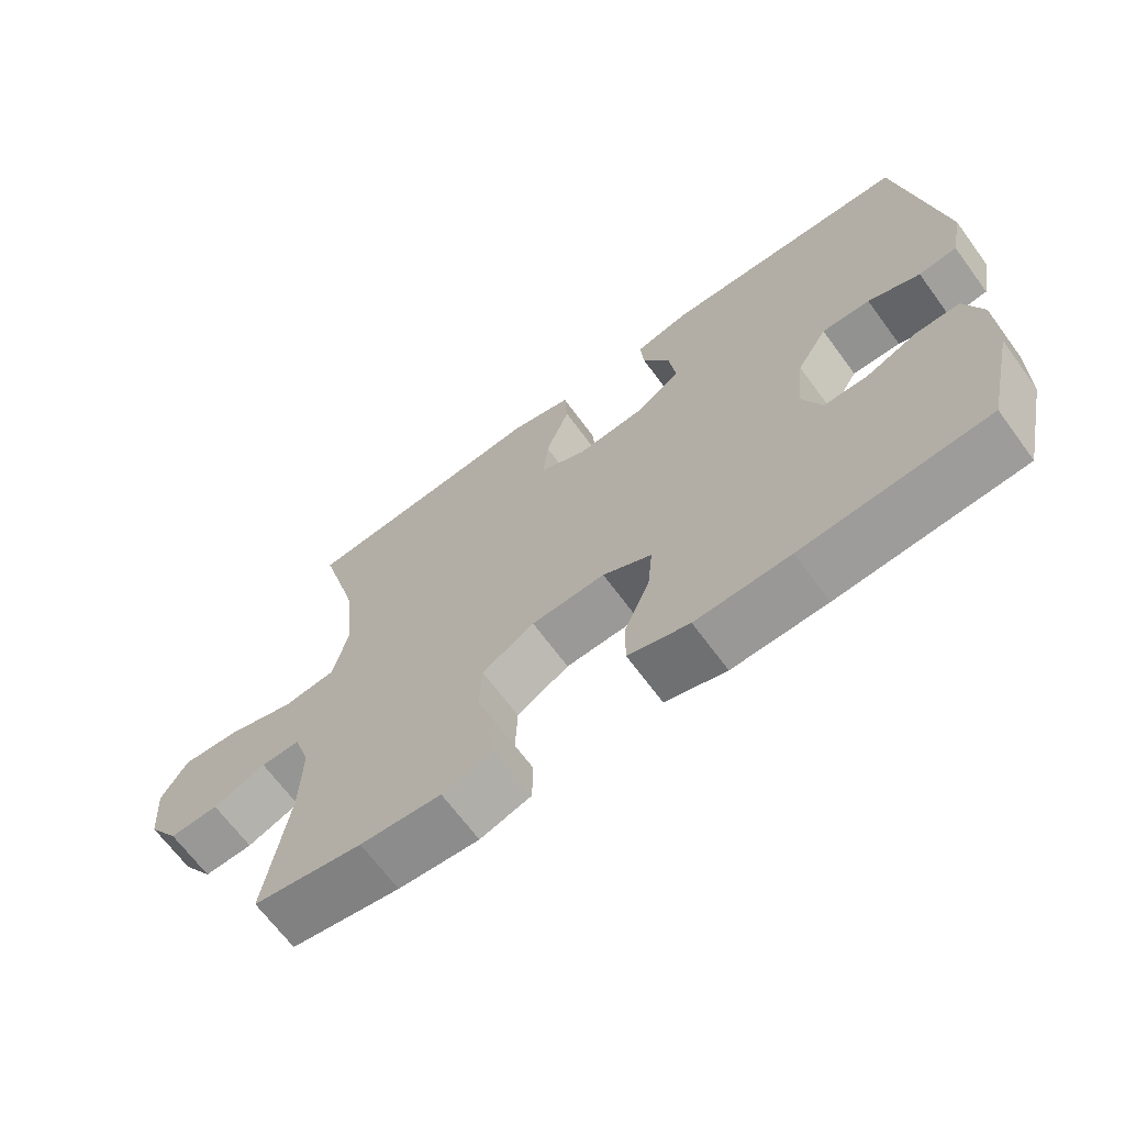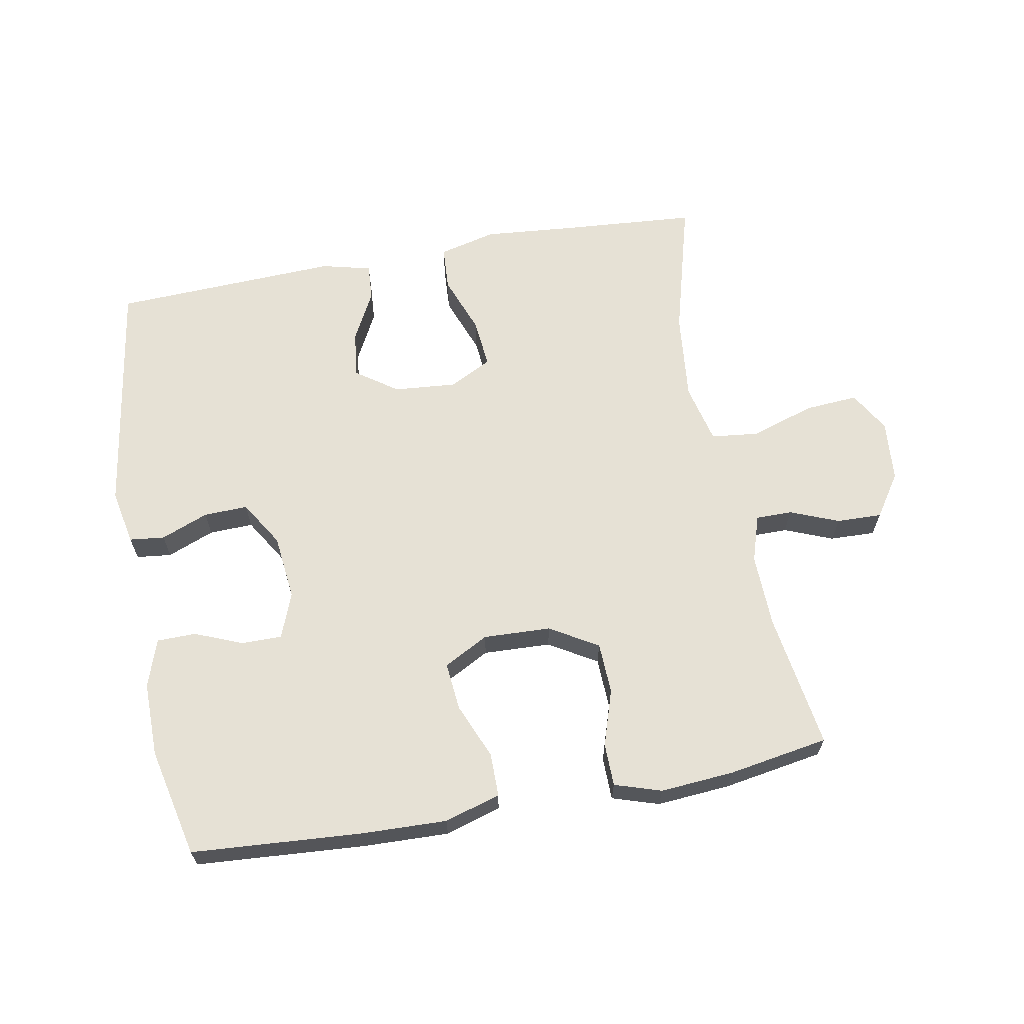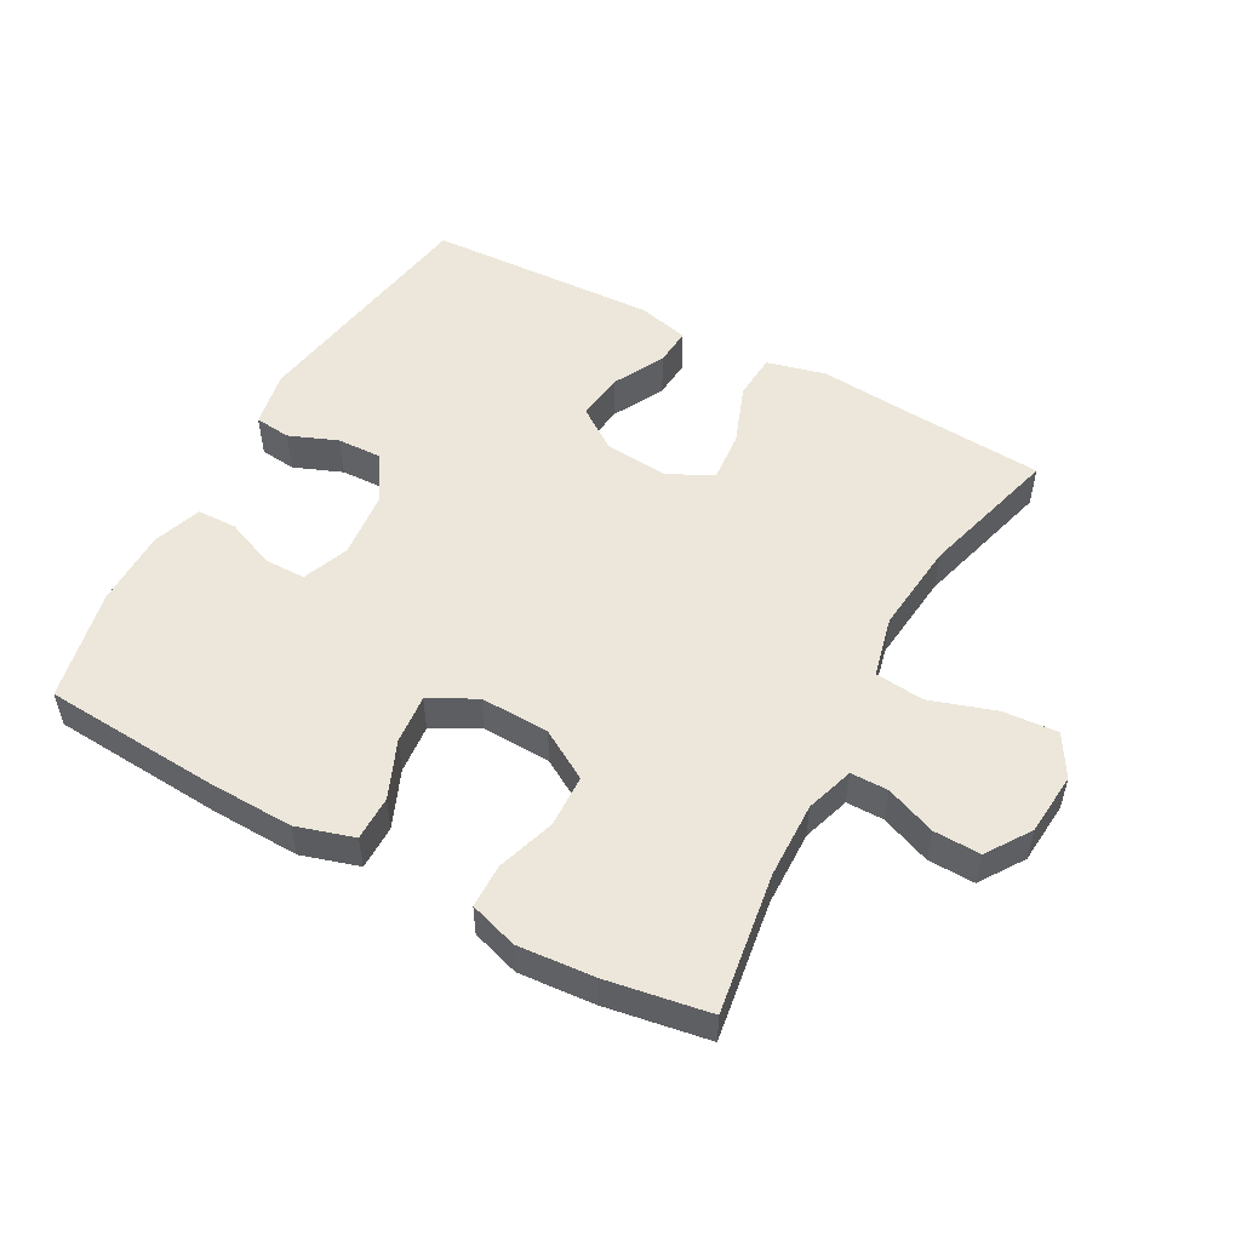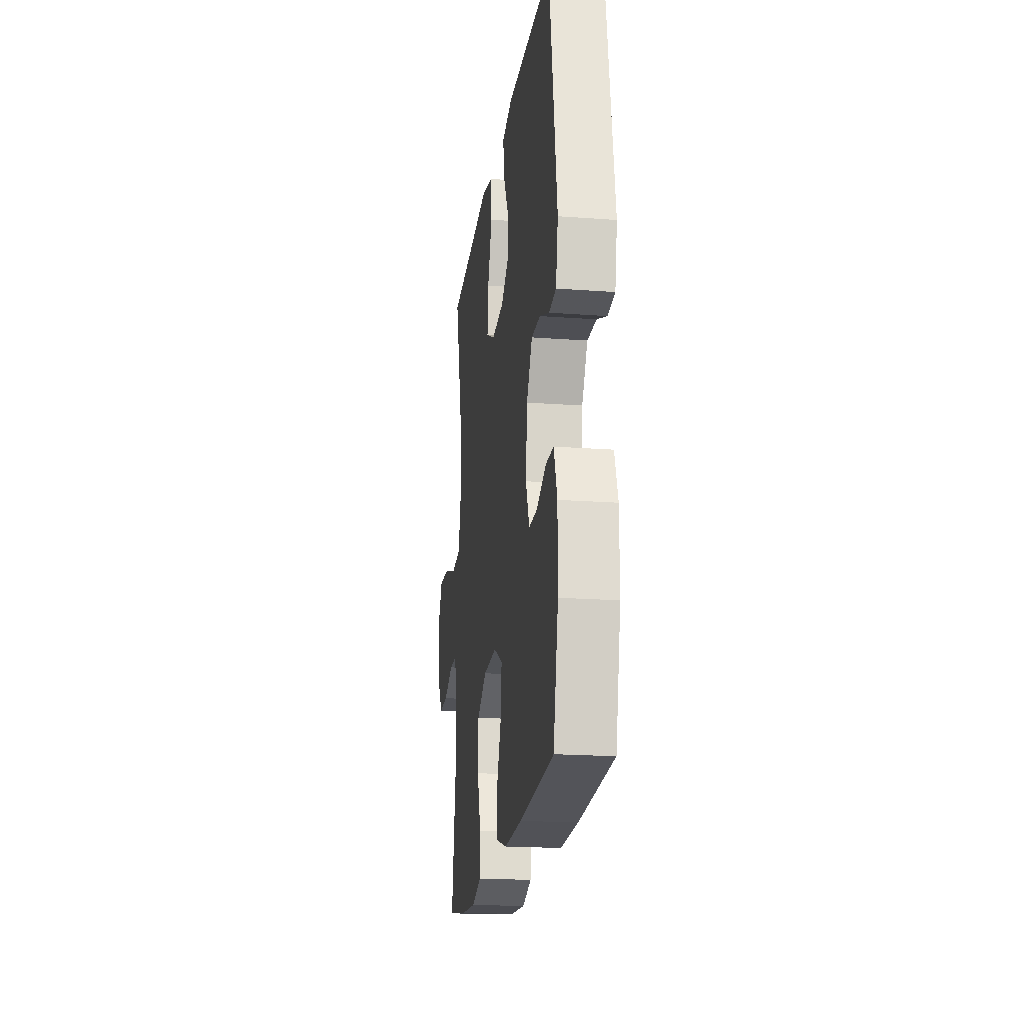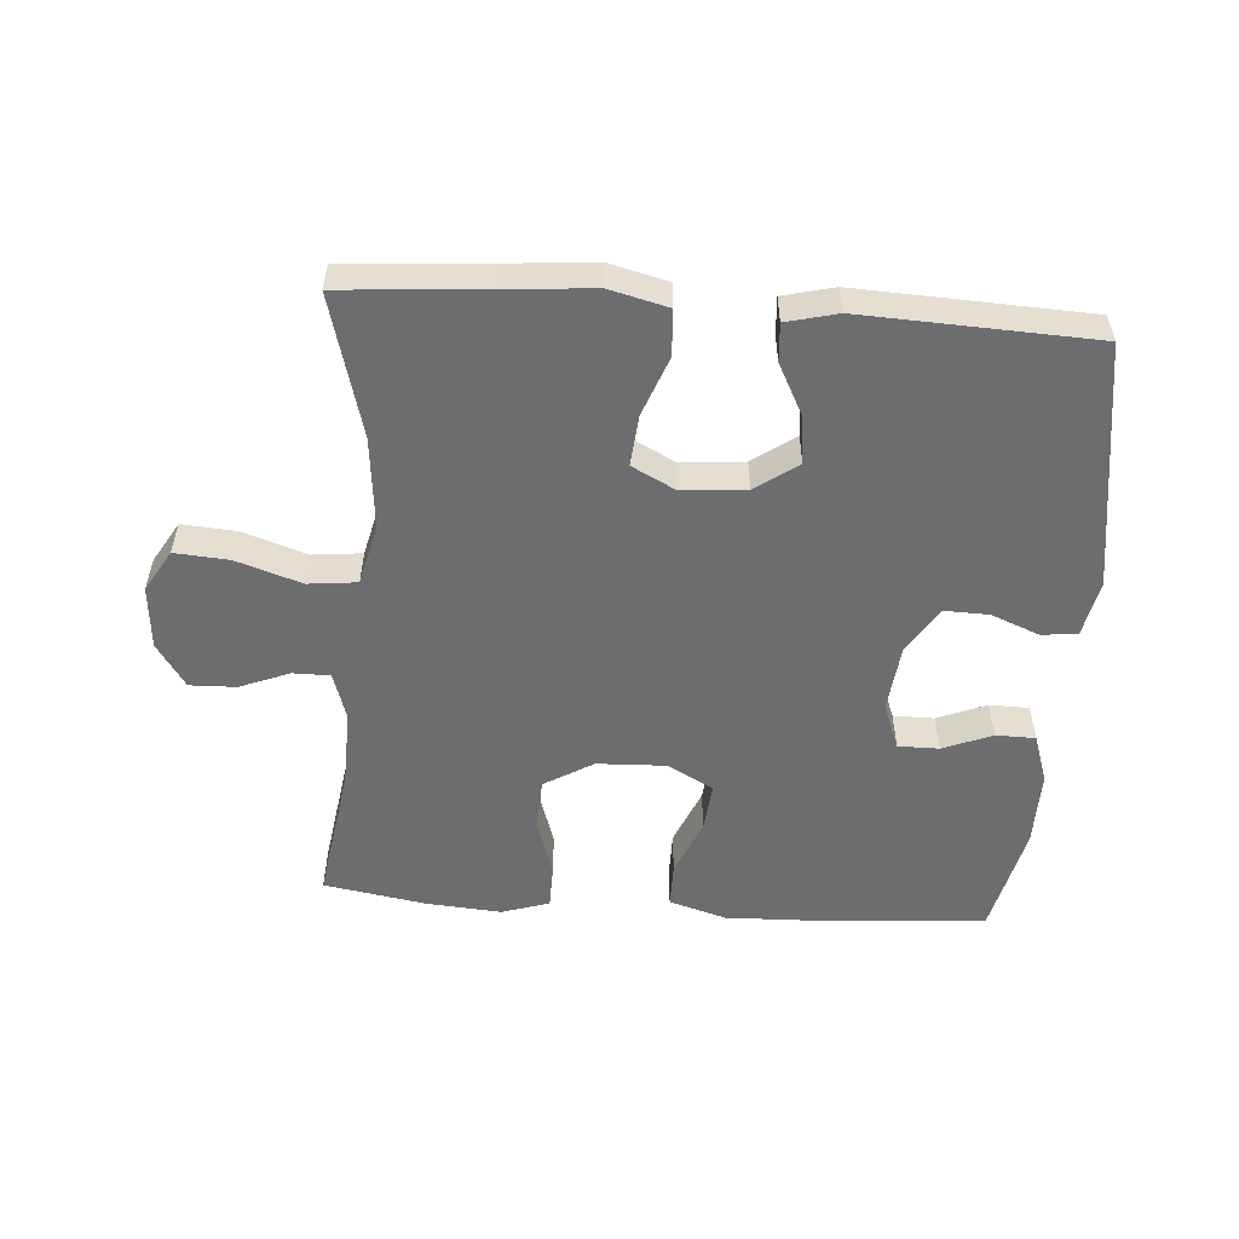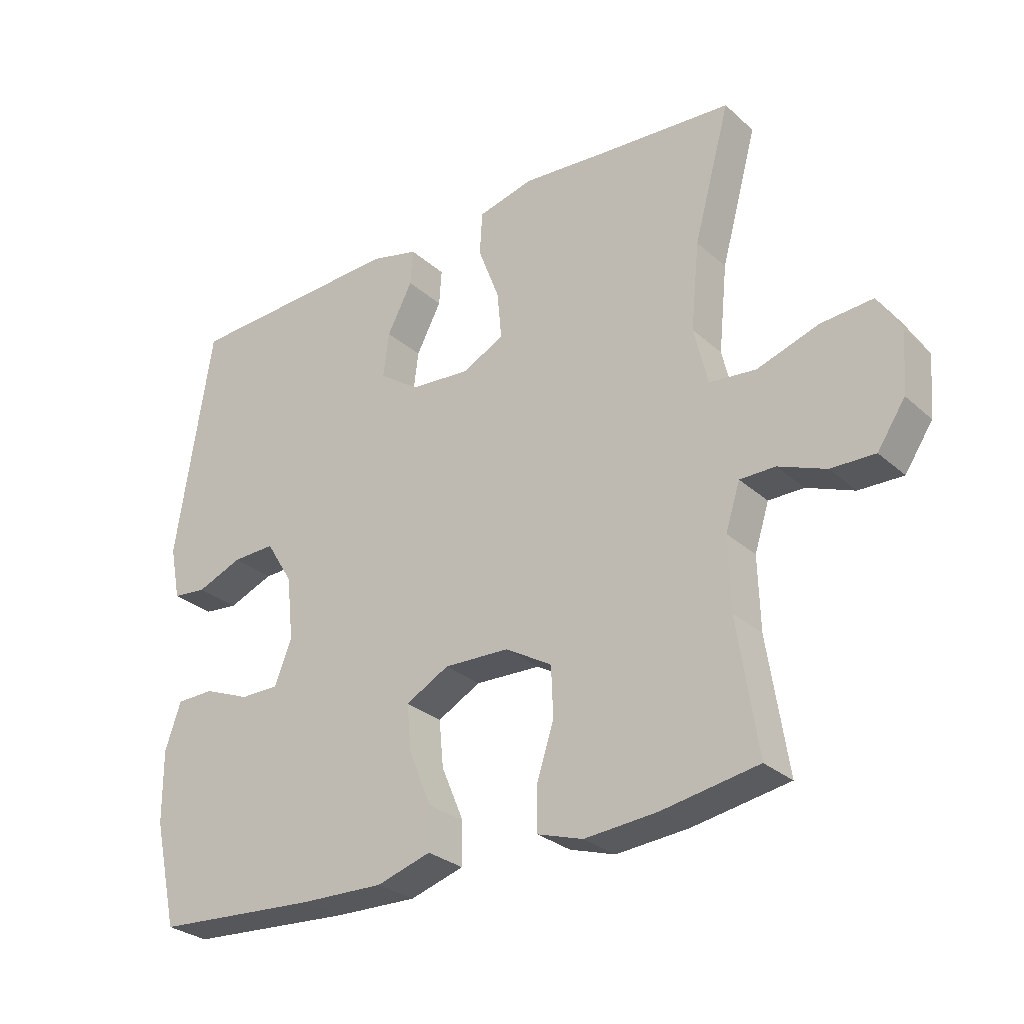
<metadata>
{"format":"obj","ext":"obj","renderer":"f3d","projection":"perspective","resolution":1024,"background":"white","views":[{"elev":-67.4,"azim":36.4,"up":"+Z"},{"elev":64.4,"azim":169.6,"up":"+Y"},{"elev":52.3,"azim":-151.3,"up":"+Y"},{"elev":-19.9,"azim":82.2,"up":"+Z"},{"elev":-54.1,"azim":-4.2,"up":"+Y"},{"elev":-28.8,"azim":-142.4,"up":"+Z"}]}
</metadata>
<code>
v -0.5 0.07 0.5
v -0.288 0.07 0.516
v -0.151 0.07 0.528
v -0.062 0.07 0.506
v -0.058 0.07 0.437
v -0.092 0.07 0.347
v -0.099 0.07 0.271
v -0.033 0.07 0.237
v 0.063 0.07 0.245
v 0.127 0.07 0.29
v 0.118 0.07 0.362
v 0.078 0.07 0.439
v 0.074 0.07 0.496
v 0.151 0.07 0.515
v 0.5 0.07 0.5
v 0.557 0.07 0.129
v 0.54 0.07 0.044
v 0.486 0.07 0.038
v 0.413 0.07 0.067
v 0.345 0.07 0.069
v 0.302 0.07 -0.001
v 0.291 0.07 -0.102
v 0.318 0.07 -0.172
v 0.38 0.07 -0.172
v 0.454 0.07 -0.142
v 0.514 0.07 -0.143
v 0.539 0.07 -0.217
v 0.538 0.07 -0.332
v 0.5 0.07 -0.5
v 0.239 0.07 -0.518
v 0.106 0.07 -0.522
v 0.02 0.07 -0.496
v 0.02 0.07 -0.429
v 0.056 0.07 -0.343
v 0.063 0.07 -0.269
v -0.006 0.07 -0.232
v -0.11 0.07 -0.236
v -0.184 0.07 -0.28
v -0.187 0.07 -0.359
v -0.159 0.07 -0.446
v -0.16 0.07 -0.512
v -0.232 0.07 -0.535
v -0.346 0.07 -0.526
v -0.5 0.07 -0.5
v -0.468 0.07 -0.29
v -0.465 0.07 -0.176
v -0.488 0.07 -0.104
v -0.544 0.07 -0.104
v -0.619 0.07 -0.134
v -0.689 0.07 -0.136
v -0.733 0.07 -0.07
v -0.741 0.07 0.025
v -0.704 0.07 0.088
v -0.622 0.07 0.082
v -0.524 0.07 0.05
v -0.45 0.07 0.058
v -0.428 0.07 0.15
v -0.442 0.07 0.288
v -0.5 0 0.5
v -0.288 0 0.516
v -0.151 0 0.528
v -0.062 0 0.506
v -0.058 0 0.437
v -0.092 0 0.347
v -0.099 0 0.271
v -0.033 0 0.237
v 0.063 0 0.245
v 0.127 0 0.29
v 0.118 0 0.362
v 0.078 0 0.439
v 0.074 0 0.496
v 0.151 0 0.515
v 0.5 0 0.5
v 0.557 0 0.129
v 0.54 0 0.044
v 0.486 0 0.038
v 0.413 0 0.067
v 0.345 0 0.069
v 0.302 0 -0.001
v 0.291 0 -0.102
v 0.318 0 -0.172
v 0.38 0 -0.172
v 0.454 0 -0.142
v 0.514 0 -0.143
v 0.539 0 -0.217
v 0.538 0 -0.332
v 0.5 0 -0.5
v 0.239 0 -0.518
v 0.106 0 -0.522
v 0.02 0 -0.496
v 0.02 0 -0.429
v 0.056 0 -0.343
v 0.063 0 -0.269
v -0.006 0 -0.232
v -0.11 0 -0.236
v -0.184 0 -0.28
v -0.187 0 -0.359
v -0.159 0 -0.446
v -0.16 0 -0.512
v -0.232 0 -0.535
v -0.346 0 -0.526
v -0.5 0 -0.5
v -0.468 0 -0.29
v -0.465 0 -0.176
v -0.488 0 -0.104
v -0.544 0 -0.104
v -0.619 0 -0.134
v -0.689 0 -0.136
v -0.733 0 -0.07
v -0.741 0 0.025
v -0.704 0 0.088
v -0.622 0 0.082
v -0.524 0 0.05
v -0.45 0 0.058
v -0.428 0 0.15
v -0.442 0 0.288
f 52 53 54 55
f 52 55 56
f 51 52 56
f 48 49 50 51
f 47 48 51 56
f 46 47 56 57
f 42 43 44 45
f 42 45 46 57
f 39 40 41 42
f 38 39 42 57
f 31 32 33 34
f 31 34 35
f 30 31 35
f 29 30 35
f 28 29 35 36
f 24 25 26 27
f 23 24 27 28
f 16 17 18 19
f 16 19 20
f 15 16 20
f 14 15 20 21
f 11 12 13 14
f 10 11 14 21
f 3 4 5 6
f 2 3 6 7
f 58 1 2 7
f 37 38 57 58
f 36 37 58 7
f 23 28 36
f 22 23 36 7
f 9 10 21 22
f 8 9 22
f 7 8 22
f 113 112 111 110
f 114 113 110
f 114 110 109
f 109 108 107 106
f 114 109 106 105
f 115 114 105 104
f 103 102 101 100
f 115 104 103 100
f 100 99 98 97
f 115 100 97 96
f 92 91 90 89
f 93 92 89
f 93 89 88
f 93 88 87
f 94 93 87 86
f 85 84 83 82
f 86 85 82 81
f 77 76 75 74
f 78 77 74
f 78 74 73
f 79 78 73 72
f 72 71 70 69
f 79 72 69 68
f 64 63 62 61
f 65 64 61 60
f 65 60 59 116
f 116 115 96 95
f 65 116 95 94
f 94 86 81
f 65 94 81 80
f 80 79 68 67
f 80 67 66
f 80 66 65
f 1 59 60 2
f 2 60 61 3
f 3 61 62 4
f 4 62 63 5
f 5 63 64 6
f 6 64 65 7
f 7 65 66 8
f 8 66 67 9
f 9 67 68 10
f 10 68 69 11
f 11 69 70 12
f 12 70 71 13
f 13 71 72 14
f 14 72 73 15
f 15 73 74 16
f 16 74 75 17
f 17 75 76 18
f 18 76 77 19
f 19 77 78 20
f 20 78 79 21
f 21 79 80 22
f 22 80 81 23
f 23 81 82 24
f 24 82 83 25
f 25 83 84 26
f 26 84 85 27
f 27 85 86 28
f 28 86 87 29
f 29 87 88 30
f 30 88 89 31
f 31 89 90 32
f 32 90 91 33
f 33 91 92 34
f 34 92 93 35
f 35 93 94 36
f 36 94 95 37
f 37 95 96 38
f 38 96 97 39
f 39 97 98 40
f 40 98 99 41
f 41 99 100 42
f 42 100 101 43
f 43 101 102 44
f 44 102 103 45
f 45 103 104 46
f 46 104 105 47
f 47 105 106 48
f 48 106 107 49
f 49 107 108 50
f 50 108 109 51
f 51 109 110 52
f 52 110 111 53
f 53 111 112 54
f 54 112 113 55
f 55 113 114 56
f 56 114 115 57
f 57 115 116 58
f 58 116 59 1

</code>
